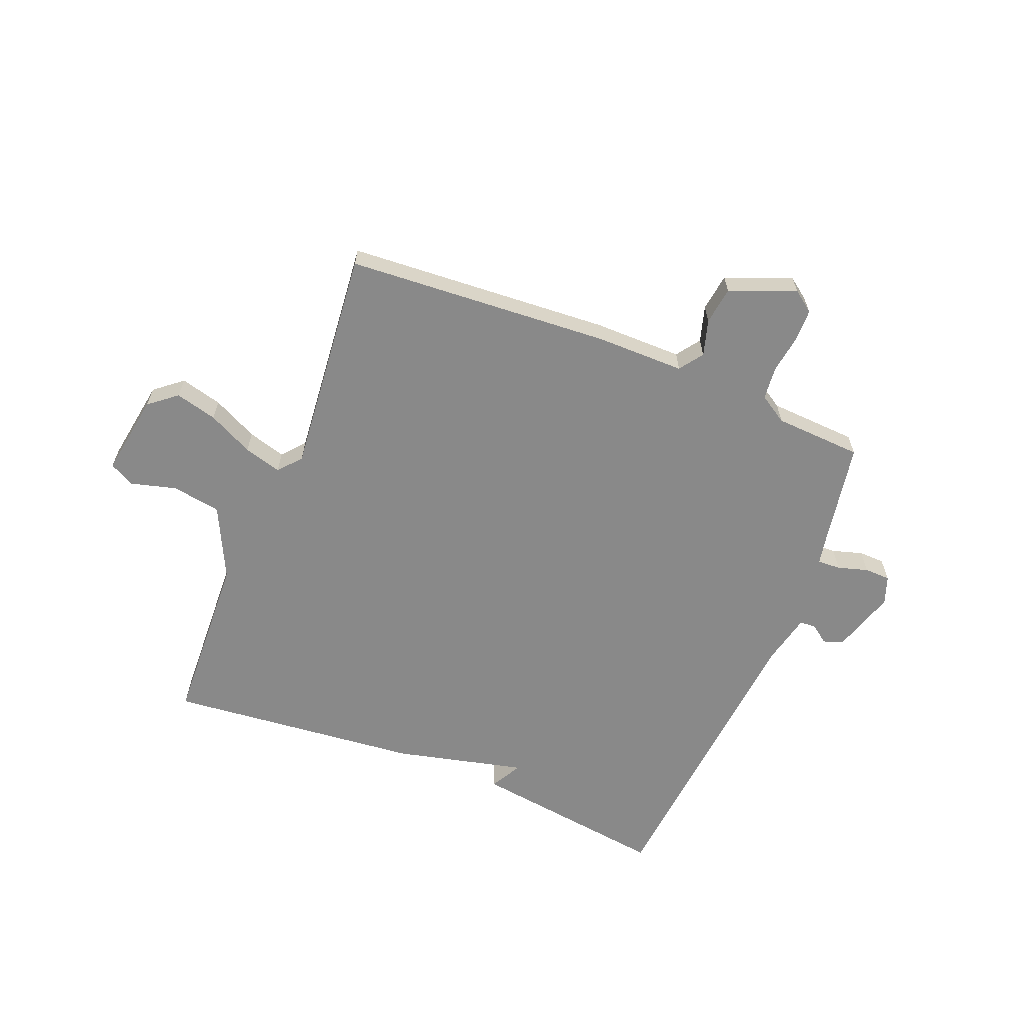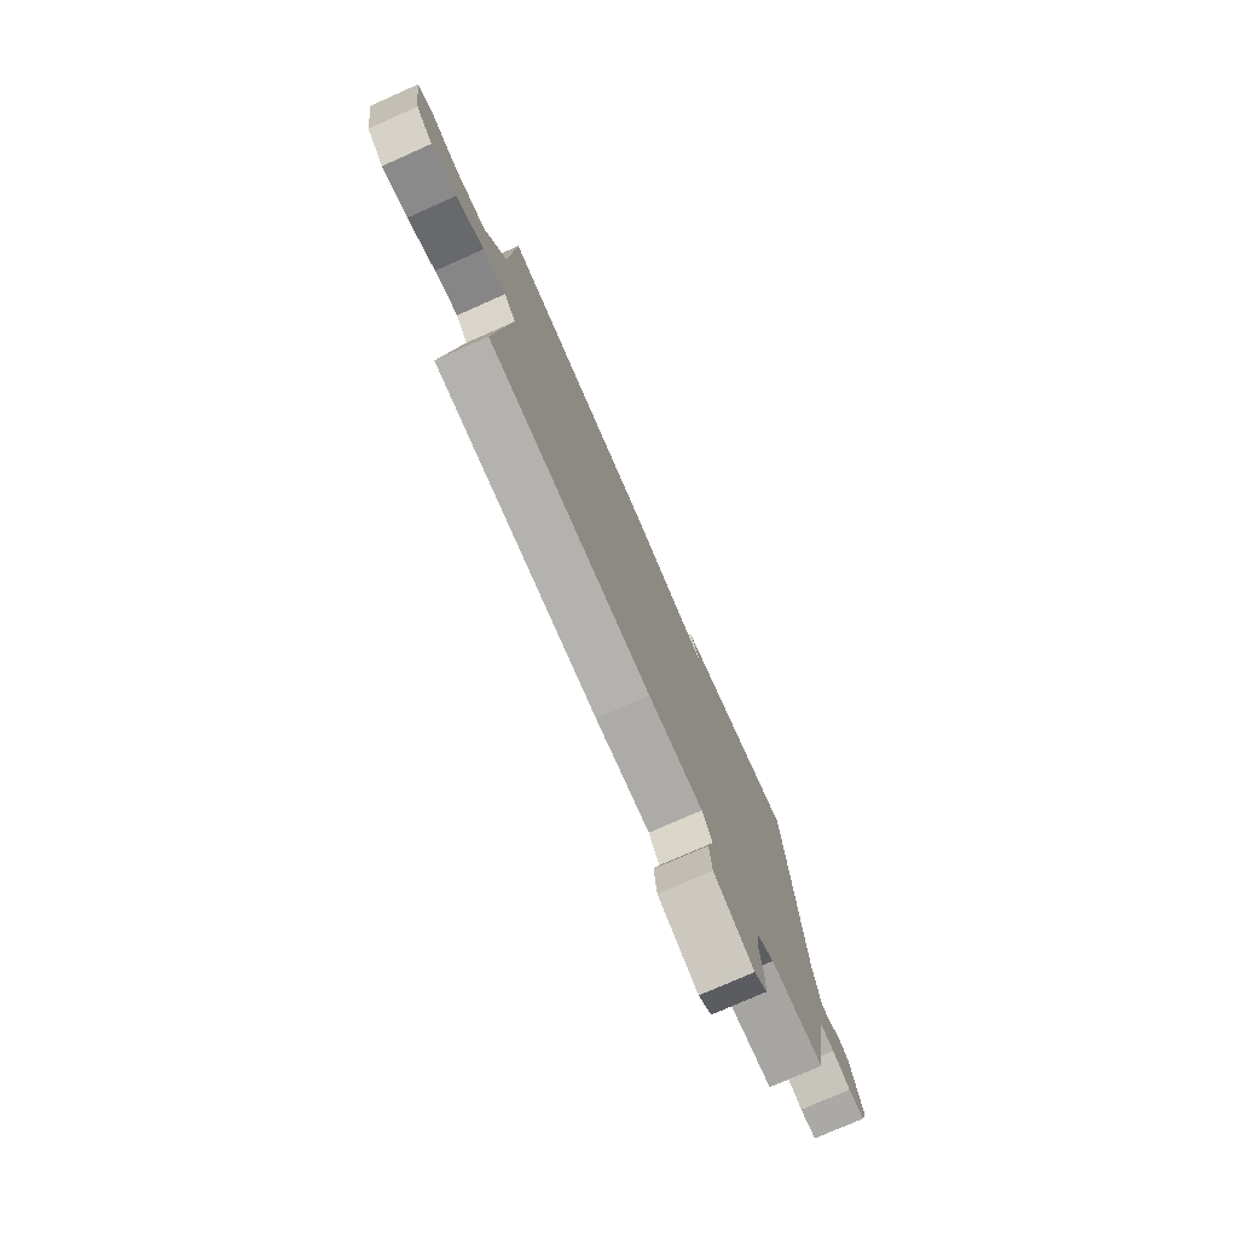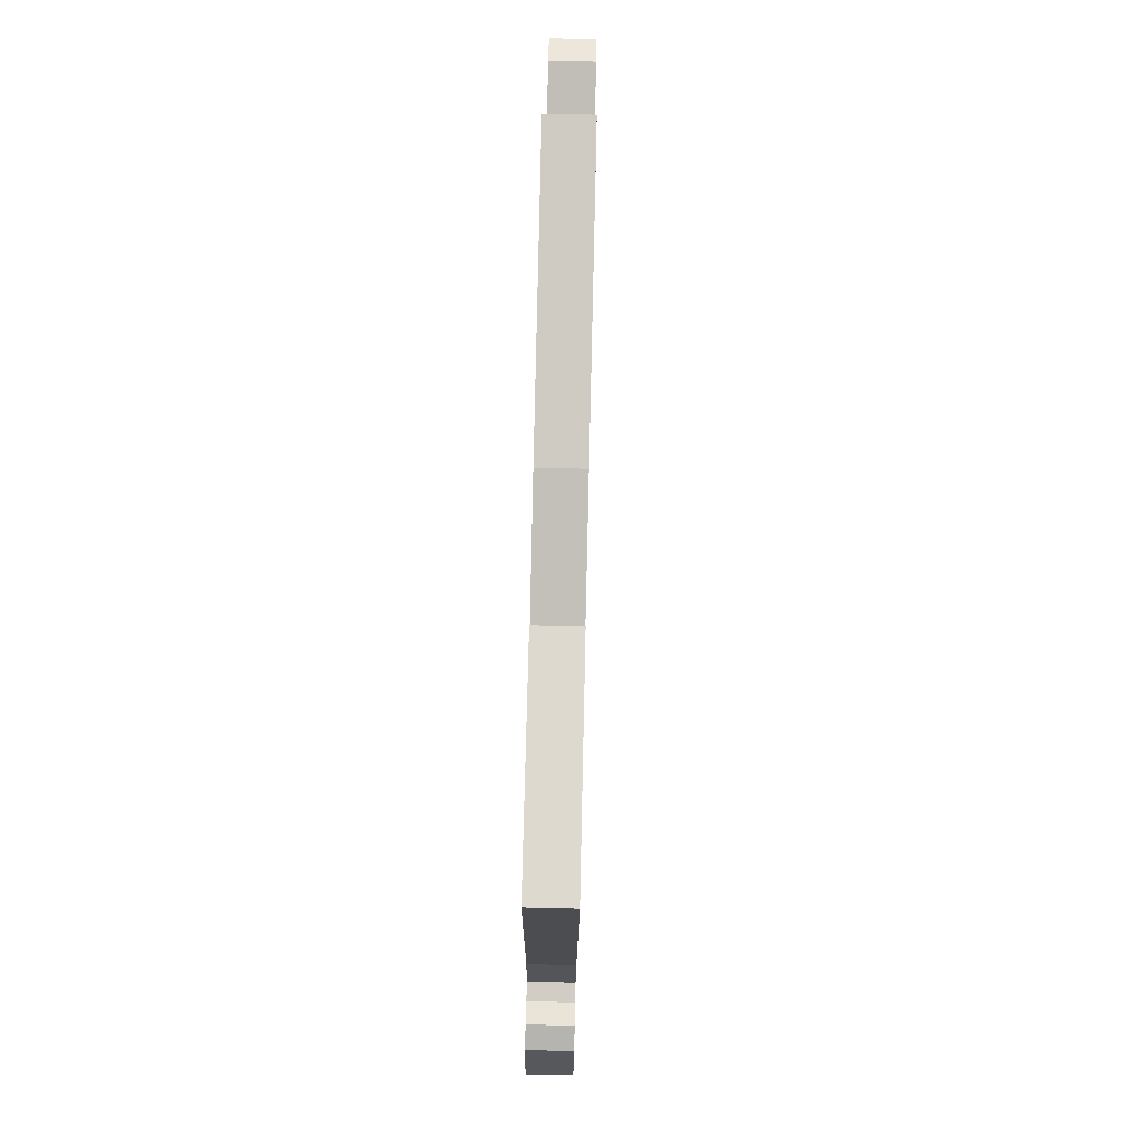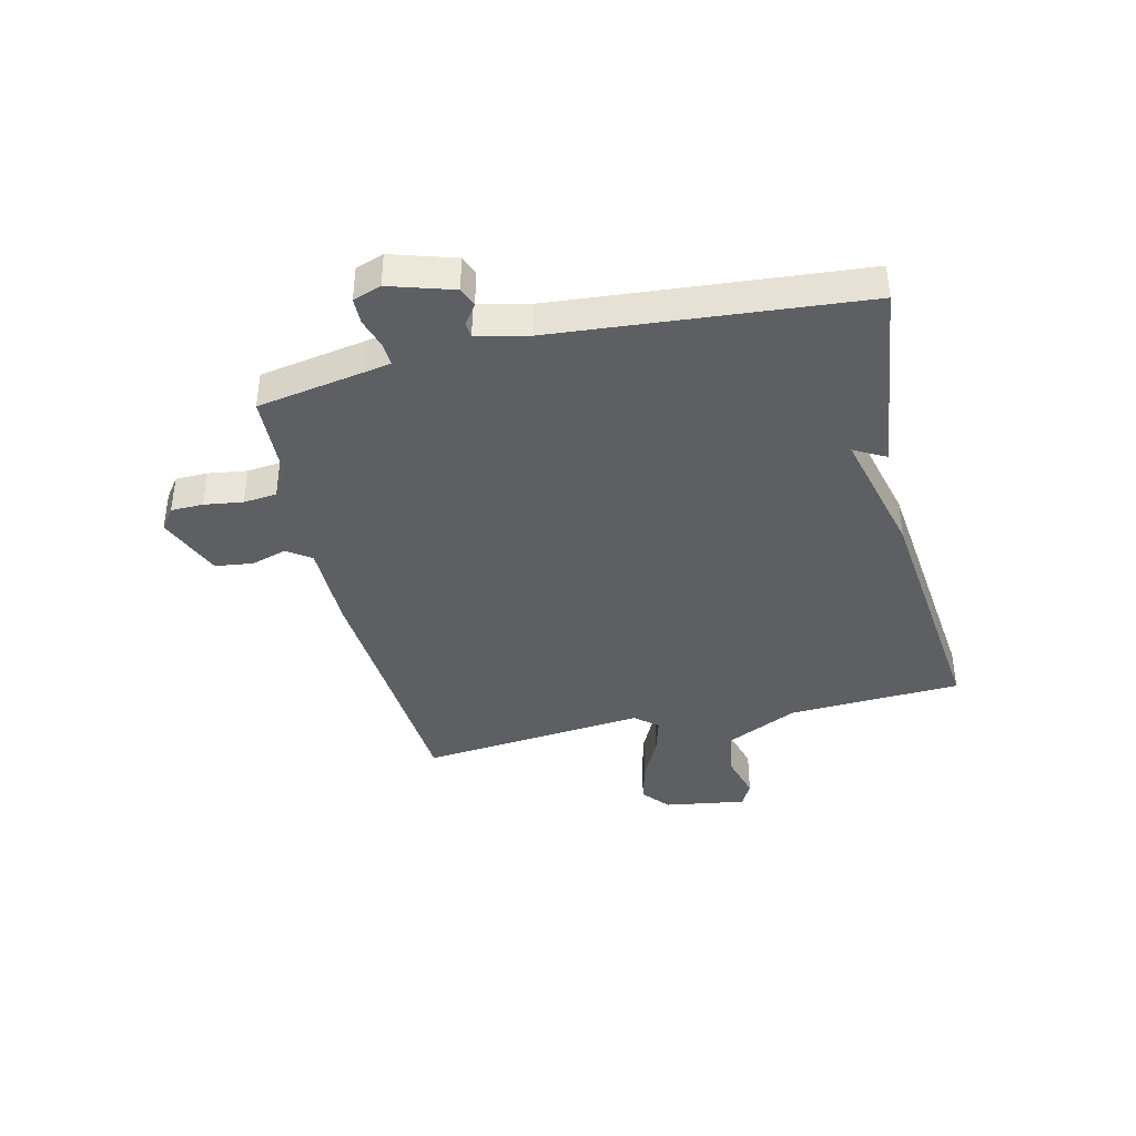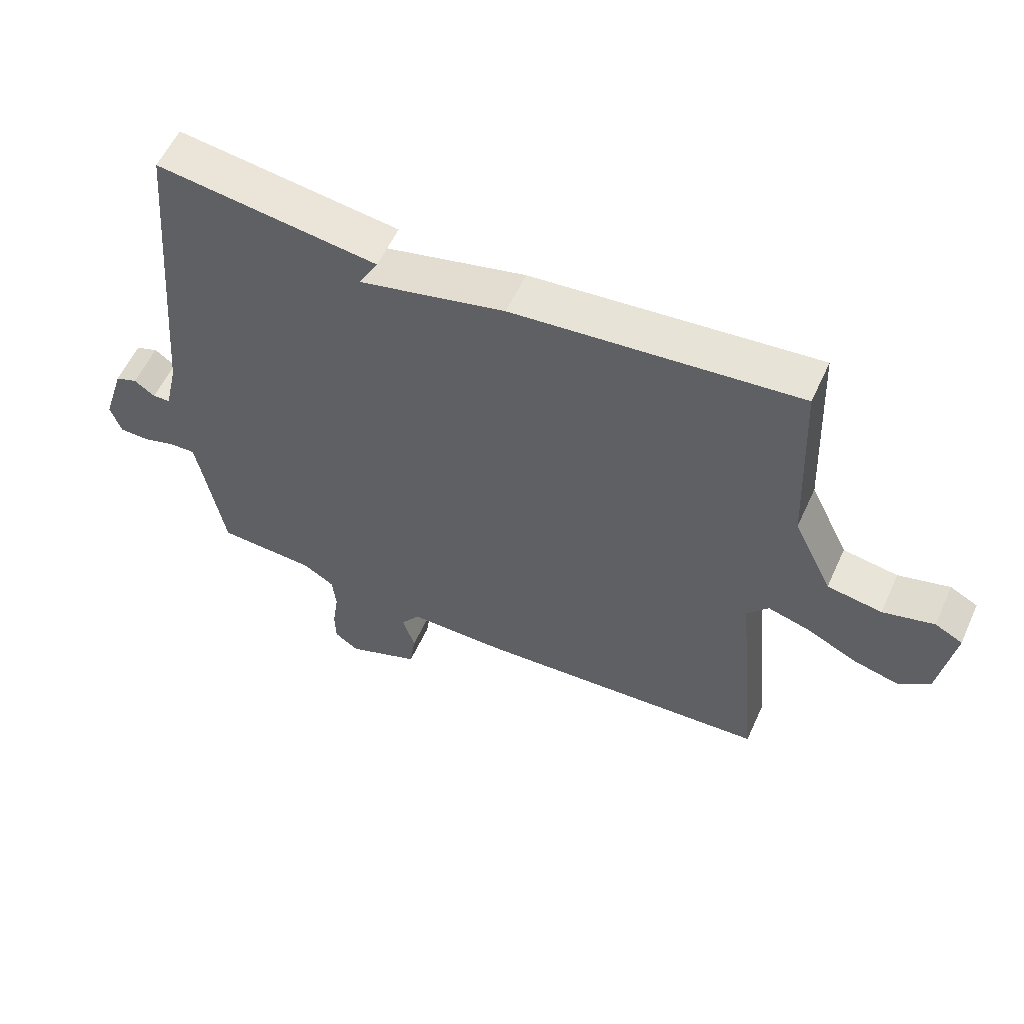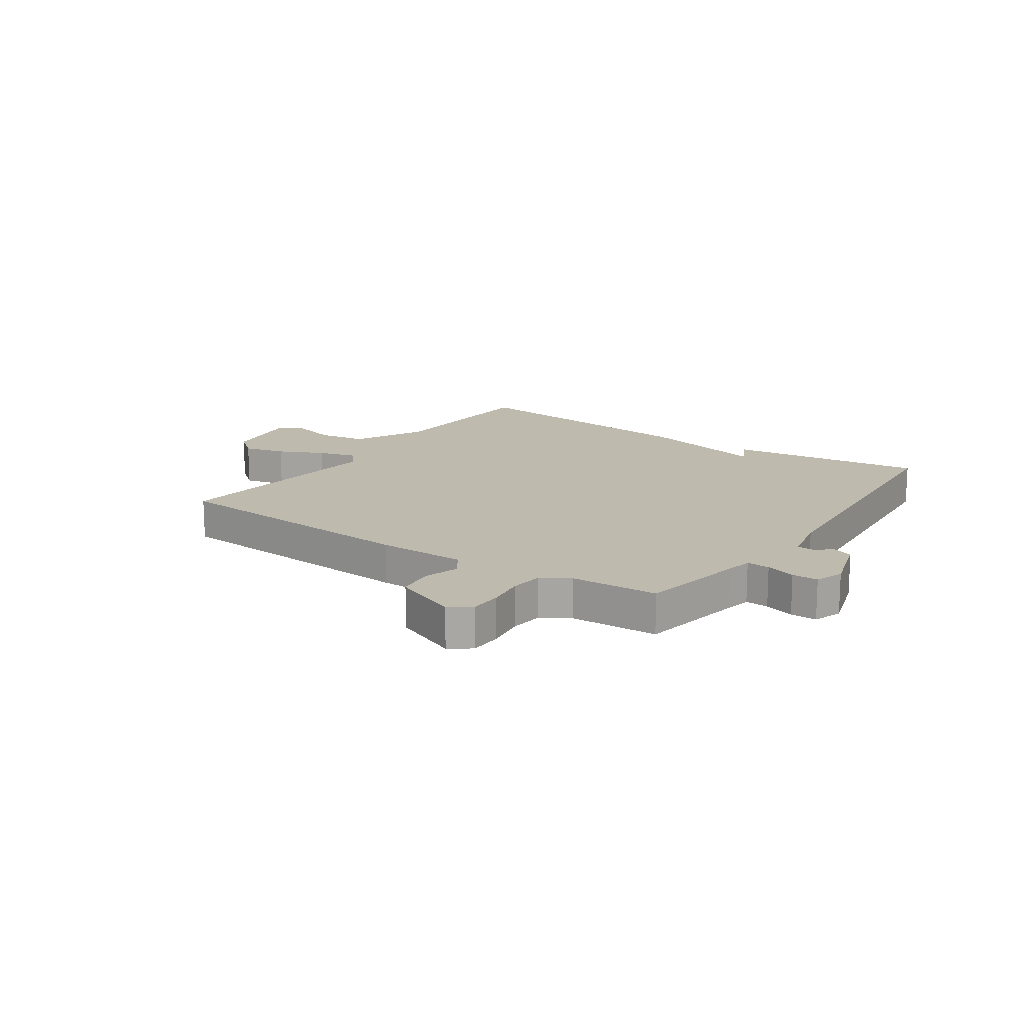
<metadata>
{"format":"obj","ext":"obj","renderer":"f3d","projection":"perspective","resolution":1024,"background":"white","views":[{"elev":-63.2,"azim":158.0,"up":"+Y"},{"elev":-76.4,"azim":113.9,"up":"+Z"},{"elev":79.0,"azim":-88.7,"up":"+Z"},{"elev":-39.6,"azim":-76.5,"up":"+Y"},{"elev":57.7,"azim":24.4,"up":"+Z"},{"elev":15.6,"azim":-145.3,"up":"+Y"}]}
</metadata>
<code>
v -0.5 0.07 0.5
v -0.15 0.07 0.454
v -0.181 0.07 0.398
v 0.05 0.07 0.454
v 0.5 0.07 0.5
v 0.514 0.07 0.193
v 0.576 0.07 0.065
v 0.663 0.07 0.051
v 0.744 0.07 0.073
v 0.788 0.07 0.05
v 0.765 0.07 -0.095
v 0.716 0.07 -0.135
v 0.642 0.07 -0.116
v 0.562 0.07 -0.077
v 0.495 0.07 -0.058
v 0.461 0.07 -0.098
v 0.5 0.07 -0.5
v 0.033 0.07 -0.532
v -0.124 0.07 -0.532
v -0.154 0.07 -0.574
v -0.135 0.07 -0.638
v -0.144 0.07 -0.704
v -0.26 0.07 -0.751
v -0.298 0.07 -0.723
v -0.299 0.07 -0.666
v -0.289 0.07 -0.598
v -0.295 0.07 -0.539
v -0.345 0.07 -0.508
v -0.5 0.07 -0.5
v -0.533 0.07 -0.311
v -0.542 0.07 -0.265
v -0.583 0.07 -0.267
v -0.636 0.07 -0.283
v -0.682 0.07 -0.282
v -0.7 0.07 -0.232
v -0.665 0.07 -0.12
v -0.63 0.07 -0.107
v -0.597 0.07 -0.131
v -0.569 0.07 -0.129
v -0.548 0.07 -0.037
v -0.5 0 0.5
v -0.15 0 0.454
v -0.181 0 0.398
v 0.05 0 0.454
v 0.5 0 0.5
v 0.514 0 0.193
v 0.576 0 0.065
v 0.663 0 0.051
v 0.744 0 0.073
v 0.788 0 0.05
v 0.765 0 -0.095
v 0.716 0 -0.135
v 0.642 0 -0.116
v 0.562 0 -0.077
v 0.495 0 -0.058
v 0.461 0 -0.098
v 0.5 0 -0.5
v 0.033 0 -0.532
v -0.124 0 -0.532
v -0.154 0 -0.574
v -0.135 0 -0.638
v -0.144 0 -0.704
v -0.26 0 -0.751
v -0.298 0 -0.723
v -0.299 0 -0.666
v -0.289 0 -0.598
v -0.295 0 -0.539
v -0.345 0 -0.508
v -0.5 0 -0.5
v -0.533 0 -0.311
v -0.542 0 -0.265
v -0.583 0 -0.267
v -0.636 0 -0.283
v -0.682 0 -0.282
v -0.7 0 -0.232
v -0.665 0 -0.12
v -0.63 0 -0.107
v -0.597 0 -0.131
v -0.569 0 -0.129
v -0.548 0 -0.037
f 36 37 38
f 35 36 38
f 34 35 38
f 33 34 38
f 32 33 38
f 31 32 38 39
f 28 29 30
f 27 28 30 31
f 24 25 26
f 23 24 26
f 22 23 26
f 21 22 26
f 20 21 26
f 19 20 26 27
f 16 17 18 19
f 31 39 40
f 27 31 40
f 19 27 40
f 16 19 40
f 15 16 40
f 12 13 14
f 11 12 14
f 10 11 14
f 9 10 14
f 8 9 14
f 3 4 5 6
f 3 6 7
f 40 1 2 3
f 15 40 3 7
f 7 8 14 15
f 78 77 76
f 78 76 75
f 78 75 74
f 78 74 73
f 78 73 72
f 79 78 72 71
f 70 69 68
f 71 70 68 67
f 66 65 64
f 66 64 63
f 66 63 62
f 66 62 61
f 66 61 60
f 67 66 60 59
f 59 58 57 56
f 80 79 71
f 80 71 67
f 80 67 59
f 80 59 56
f 80 56 55
f 54 53 52
f 54 52 51
f 54 51 50
f 54 50 49
f 54 49 48
f 46 45 44 43
f 47 46 43
f 43 42 41 80
f 47 43 80 55
f 55 54 48 47
f 1 41 42 2
f 2 42 43 3
f 3 43 44 4
f 4 44 45 5
f 5 45 46 6
f 6 46 47 7
f 7 47 48 8
f 8 48 49 9
f 9 49 50 10
f 10 50 51 11
f 11 51 52 12
f 12 52 53 13
f 13 53 54 14
f 14 54 55 15
f 15 55 56 16
f 16 56 57 17
f 17 57 58 18
f 18 58 59 19
f 19 59 60 20
f 20 60 61 21
f 21 61 62 22
f 22 62 63 23
f 23 63 64 24
f 24 64 65 25
f 25 65 66 26
f 26 66 67 27
f 27 67 68 28
f 28 68 69 29
f 29 69 70 30
f 30 70 71 31
f 31 71 72 32
f 32 72 73 33
f 33 73 74 34
f 34 74 75 35
f 35 75 76 36
f 36 76 77 37
f 37 77 78 38
f 38 78 79 39
f 39 79 80 40
f 40 80 41 1

</code>
